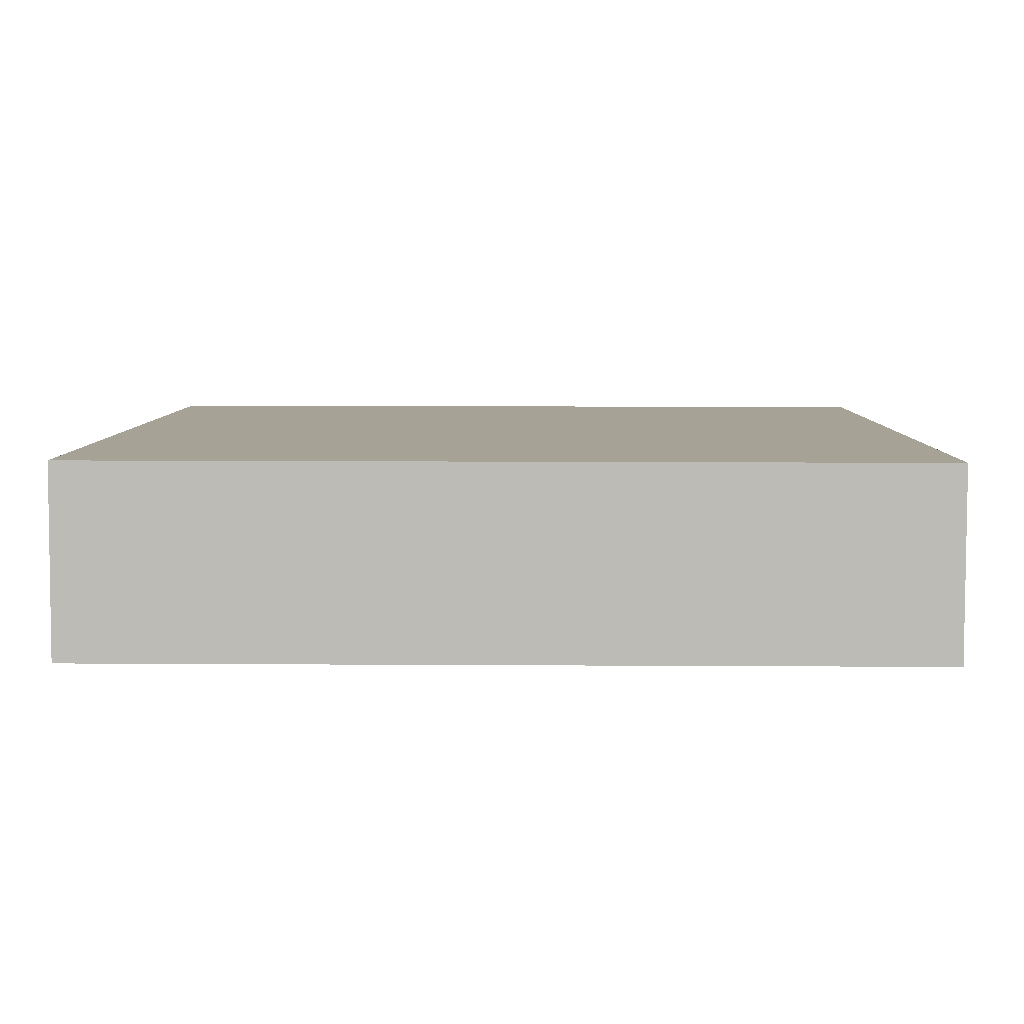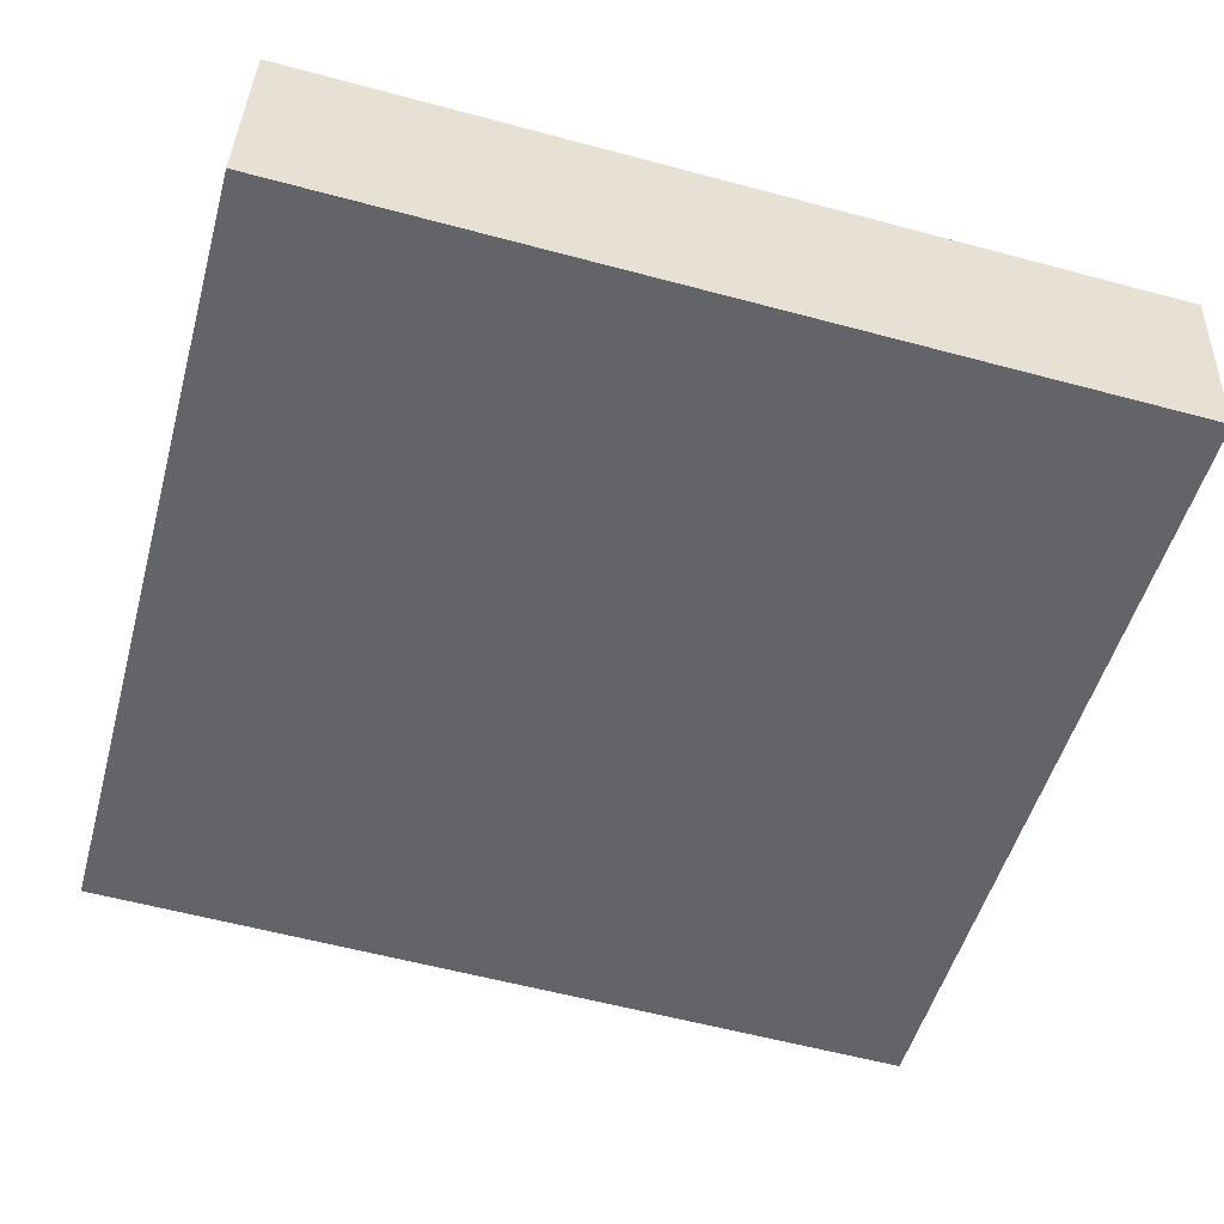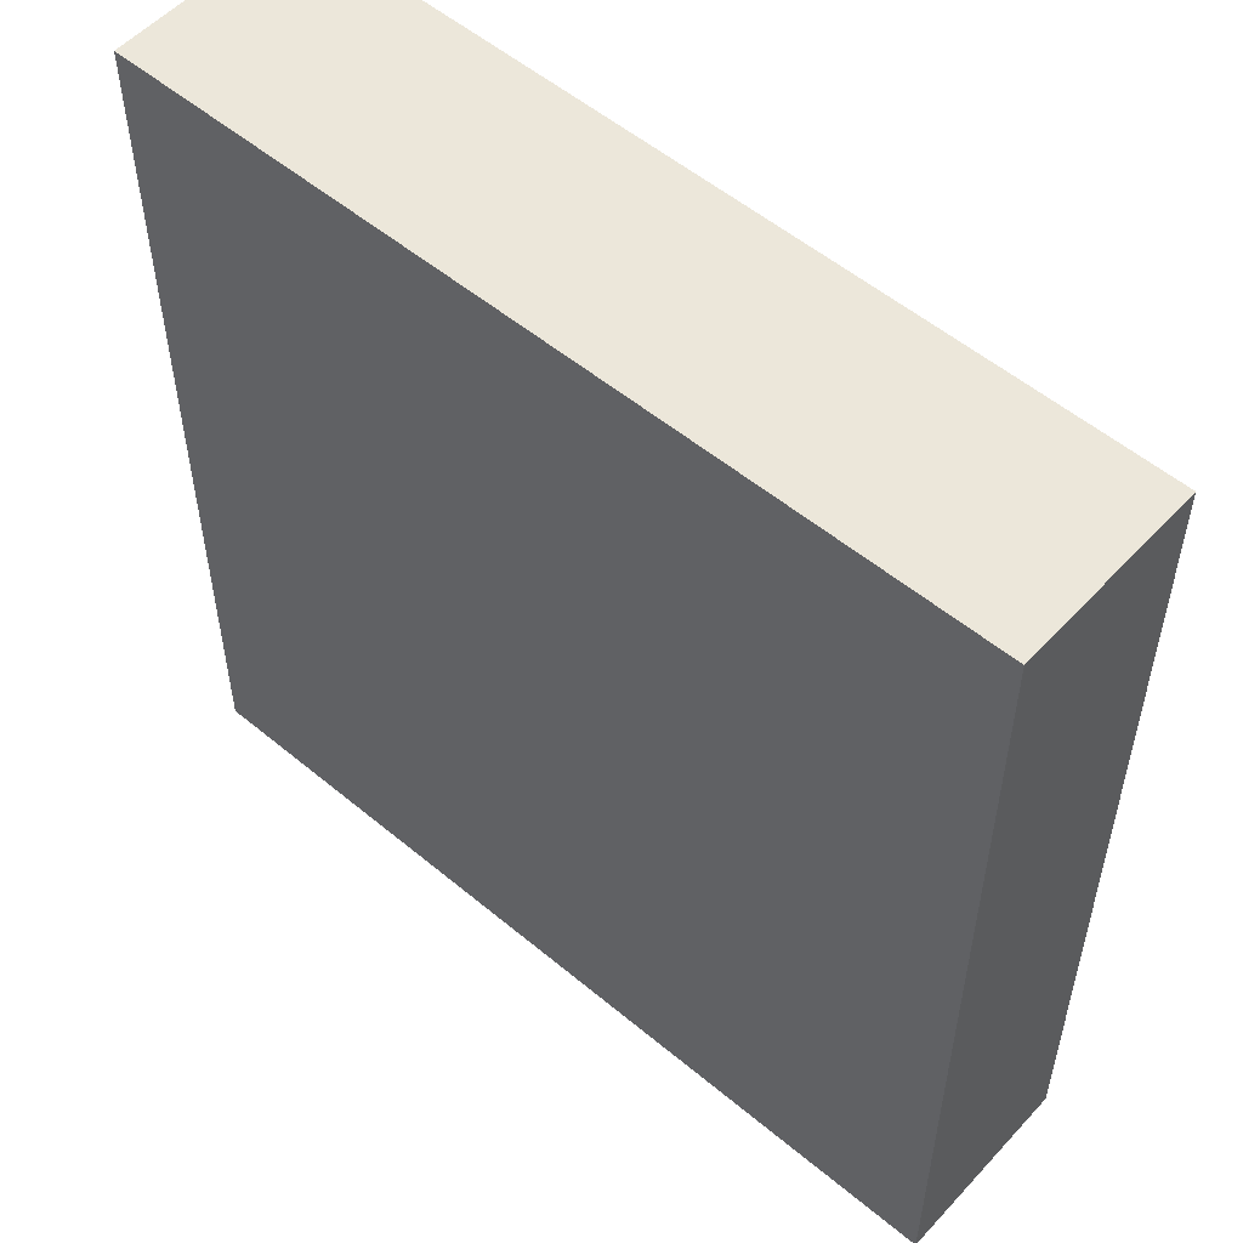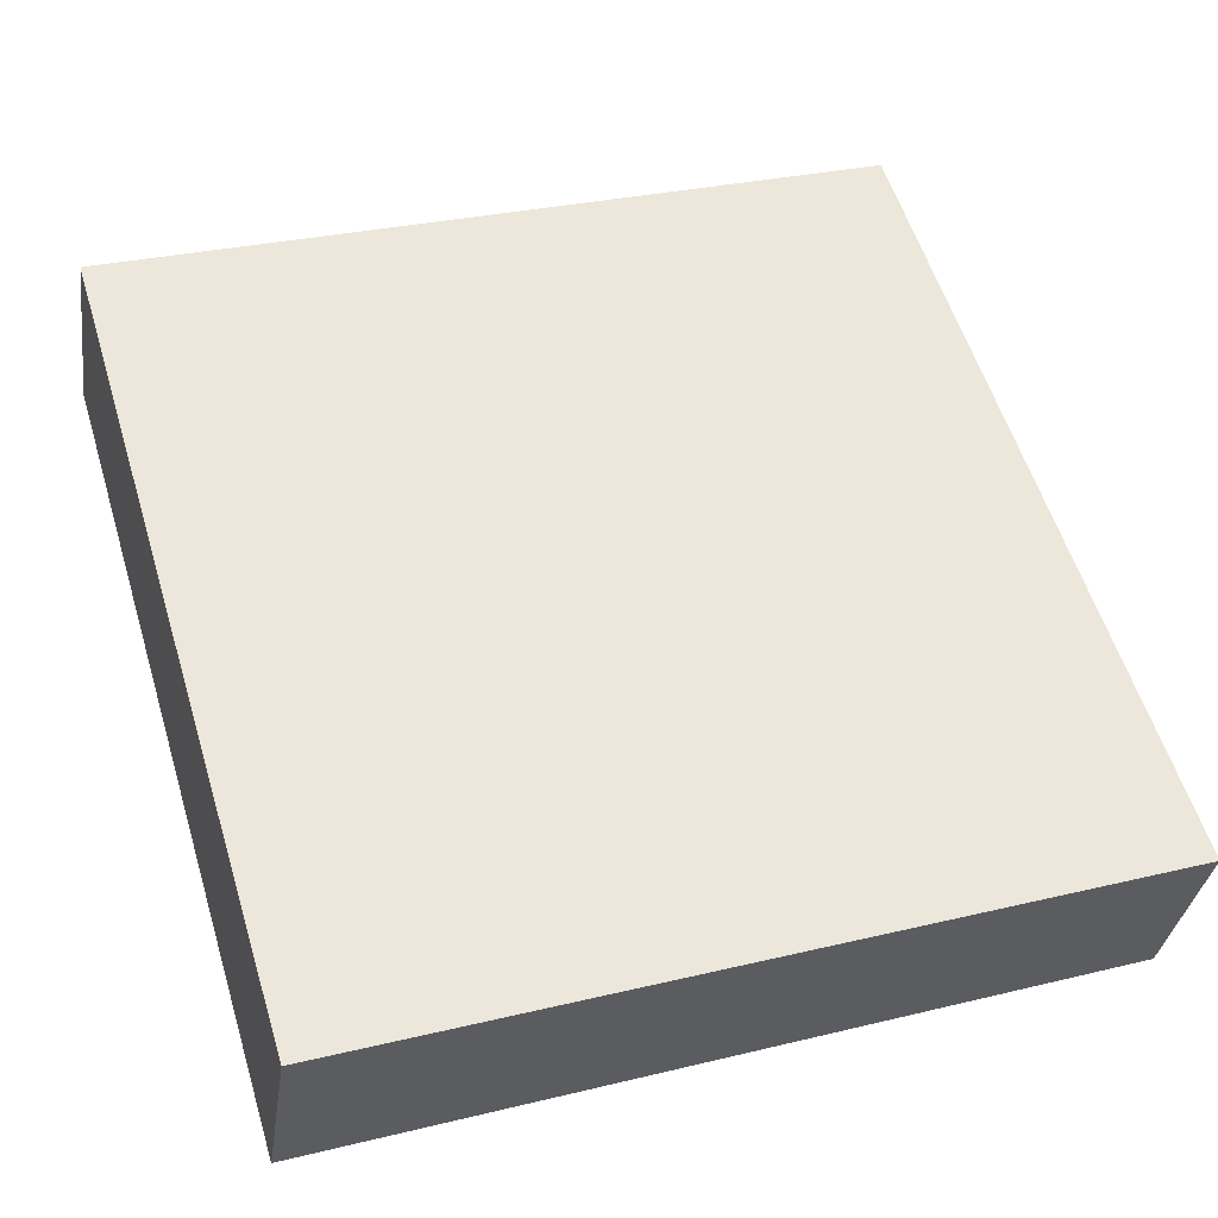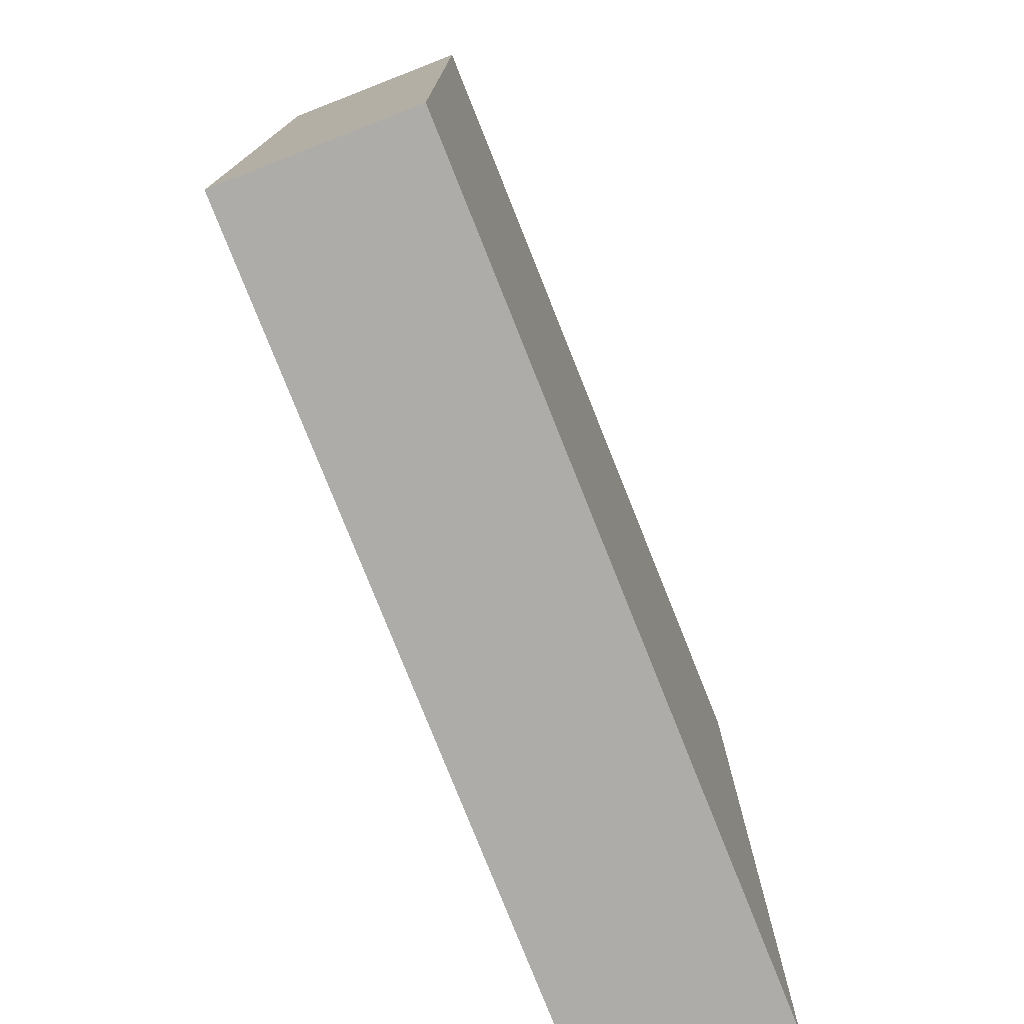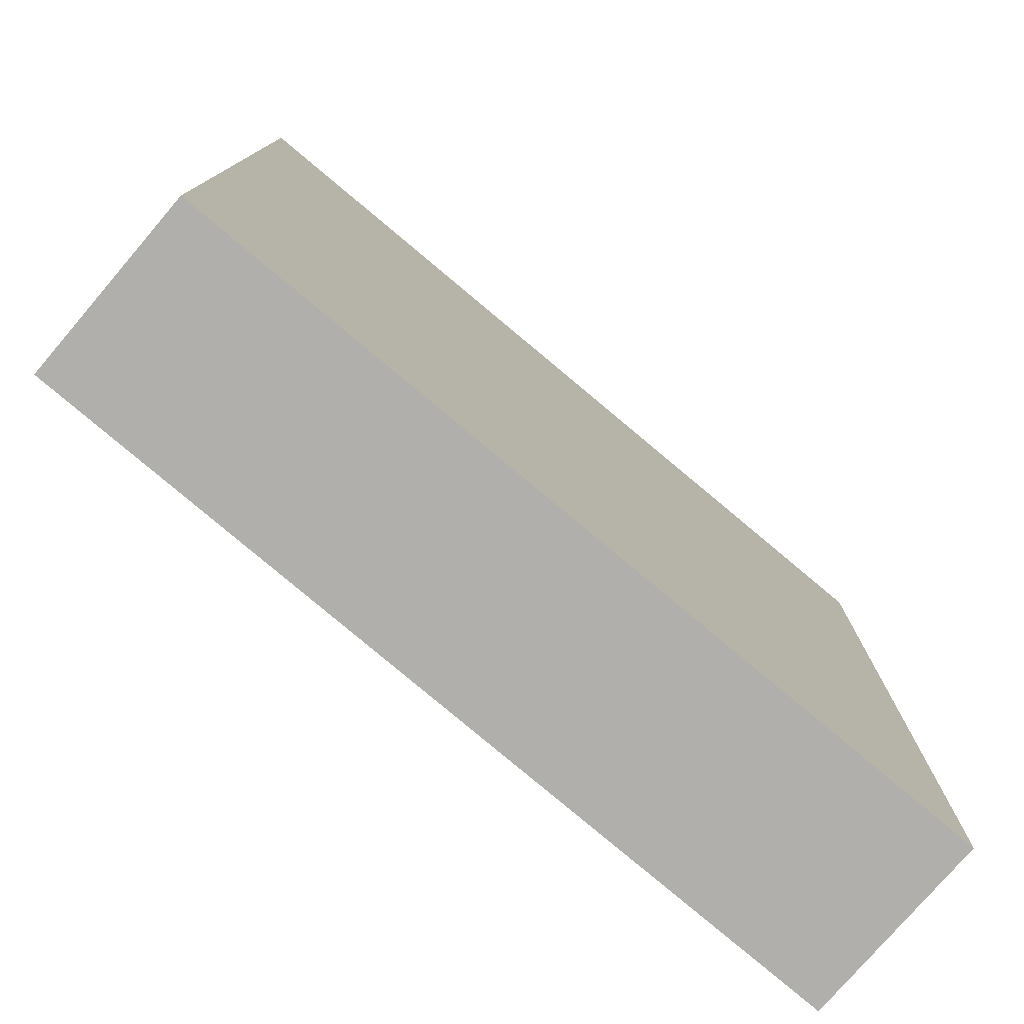
<metadata>
{"format":"obj","ext":"obj","renderer":"f3d","projection":"perspective","resolution":1024,"background":"white","views":[{"elev":14.6,"azim":-89.3,"up":"+Z"},{"elev":-59.0,"azim":74.6,"up":"+Z"},{"elev":53.6,"azim":49.9,"up":"+Y"},{"elev":57.2,"azim":-17.0,"up":"+Z"},{"elev":-77.0,"azim":119.7,"up":"+Y"},{"elev":-78.3,"azim":148.0,"up":"+Y"}]}
</metadata>
<code>
v  5.648 5.805 -0.787
v  0.202 5.805 1.283
v  5.833 5.805 0.465
v  0 5.805 3.555e-16
v  5.833 -2.847e-17 0.465
v  5.648 4.819e-17 -0.787
v  0 0 0
v  0.202 -7.856e-17 1.283
g defaultobject
f 1 2 3
f 2 1 4
f 5 1 3
f 1 5 6
f 6 4 1
f 4 6 7
f 7 2 4
f 2 7 8
f 8 3 2
f 3 8 5
f 8 6 5
f 6 8 7

</code>
